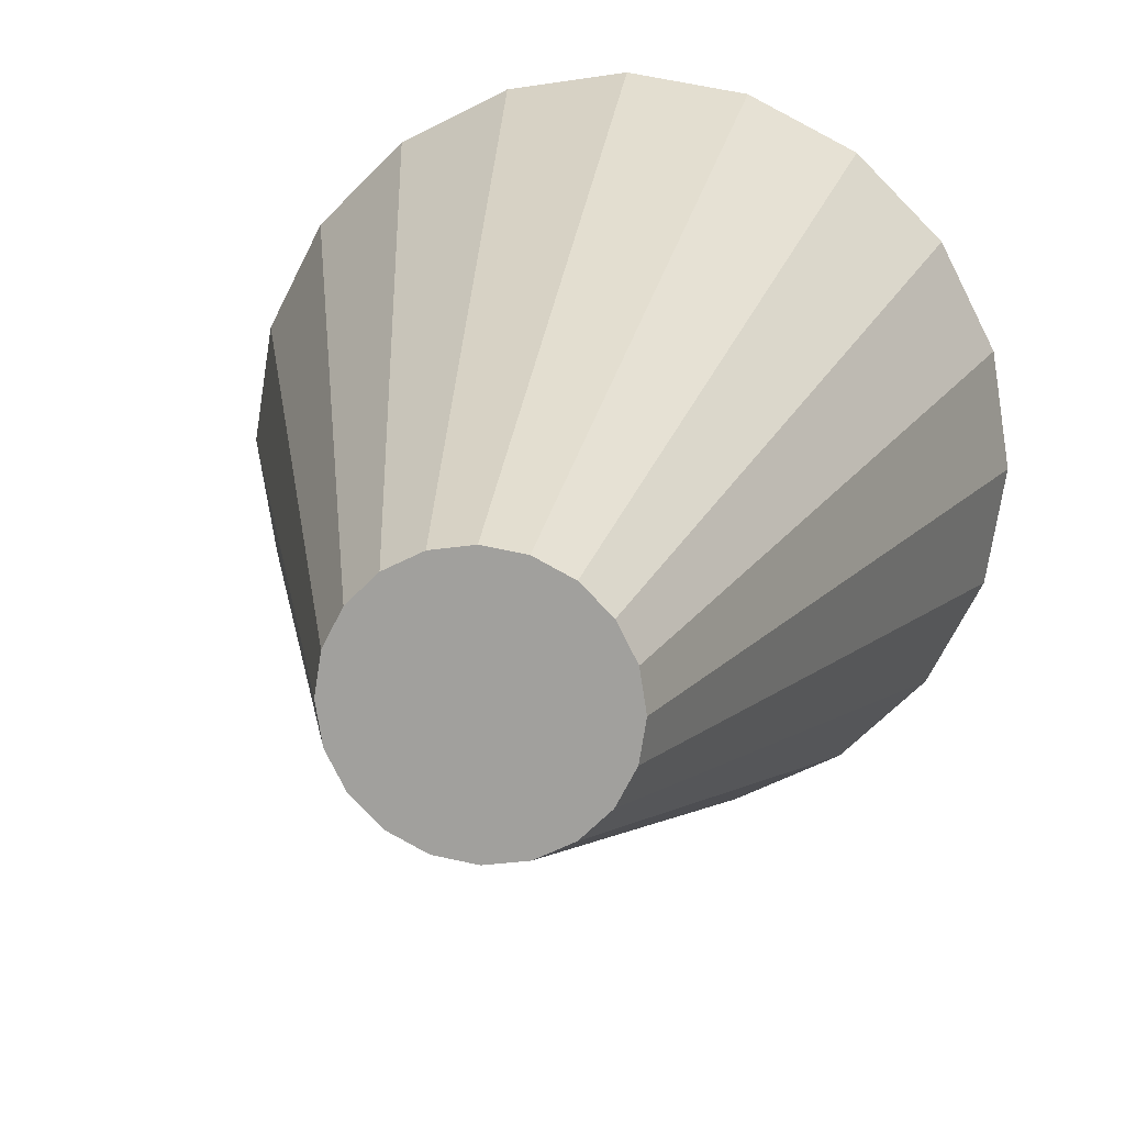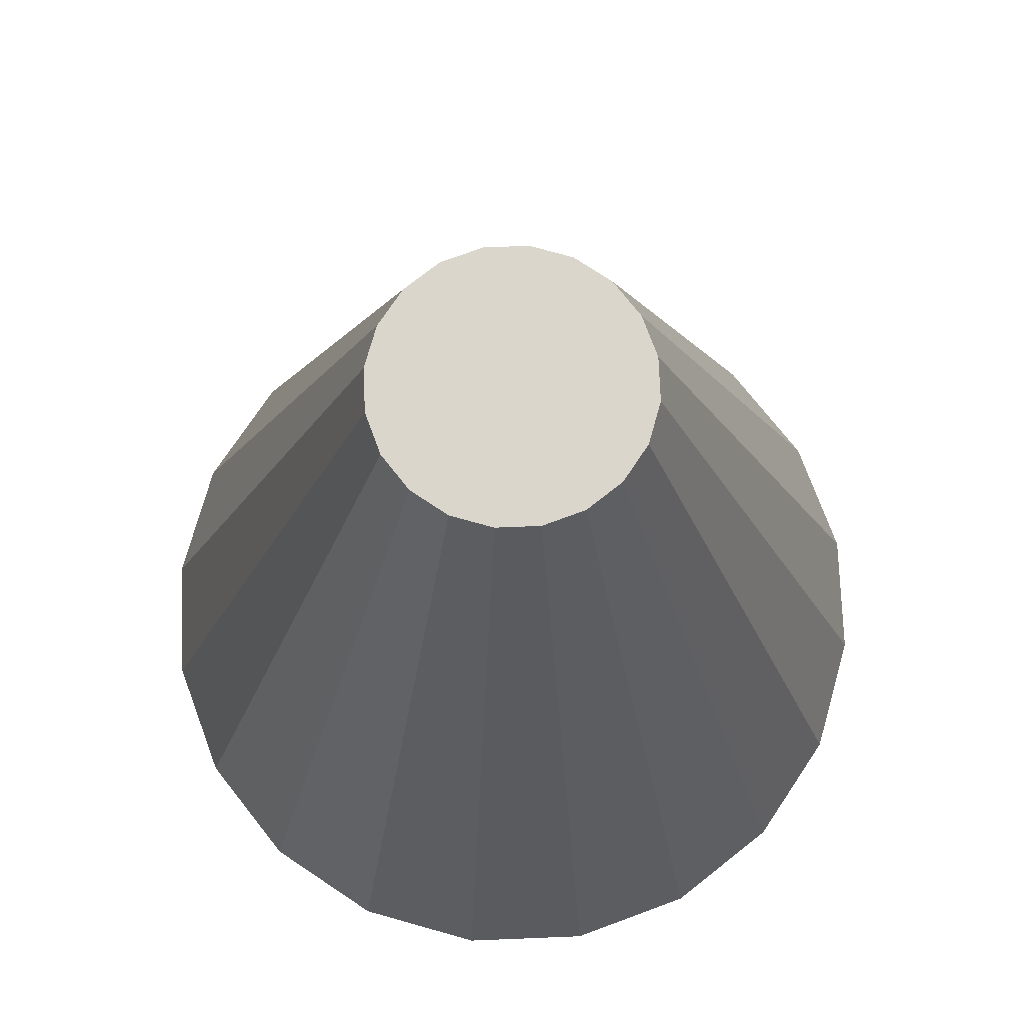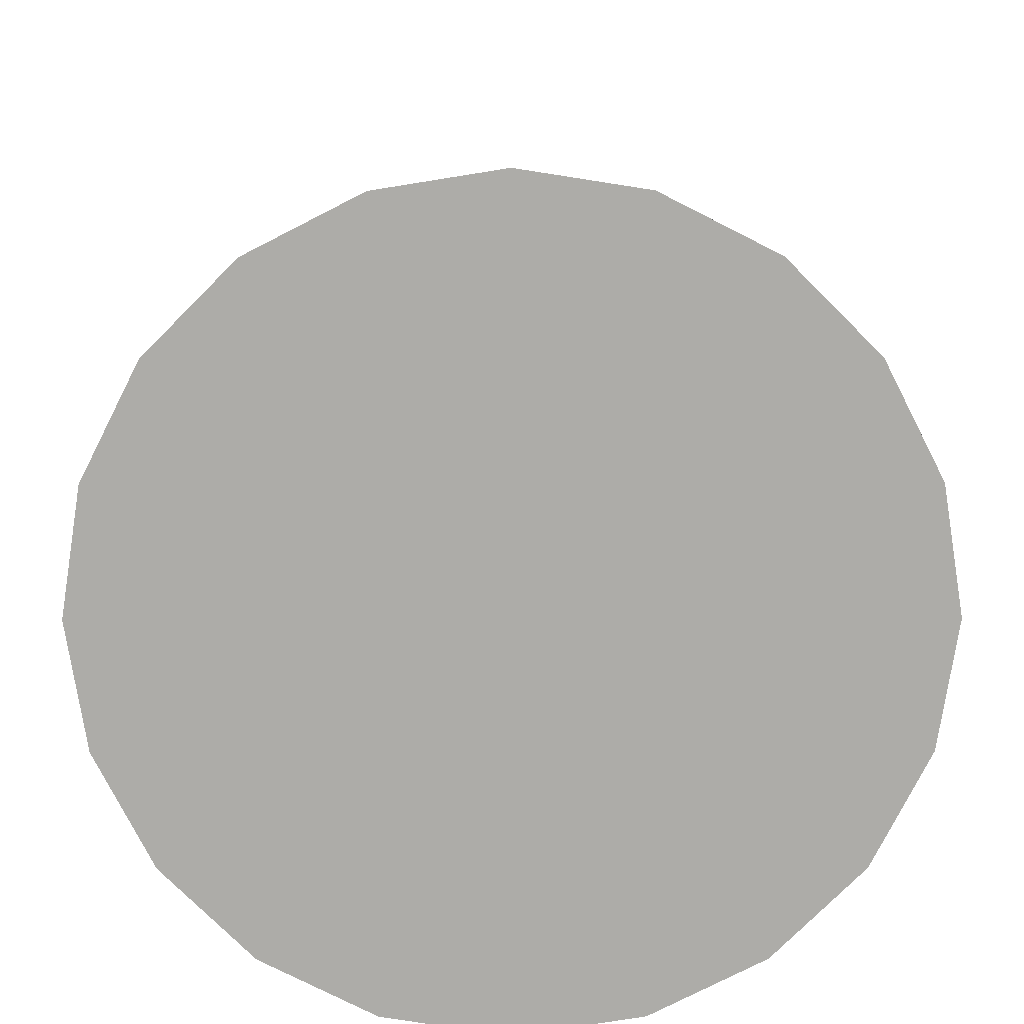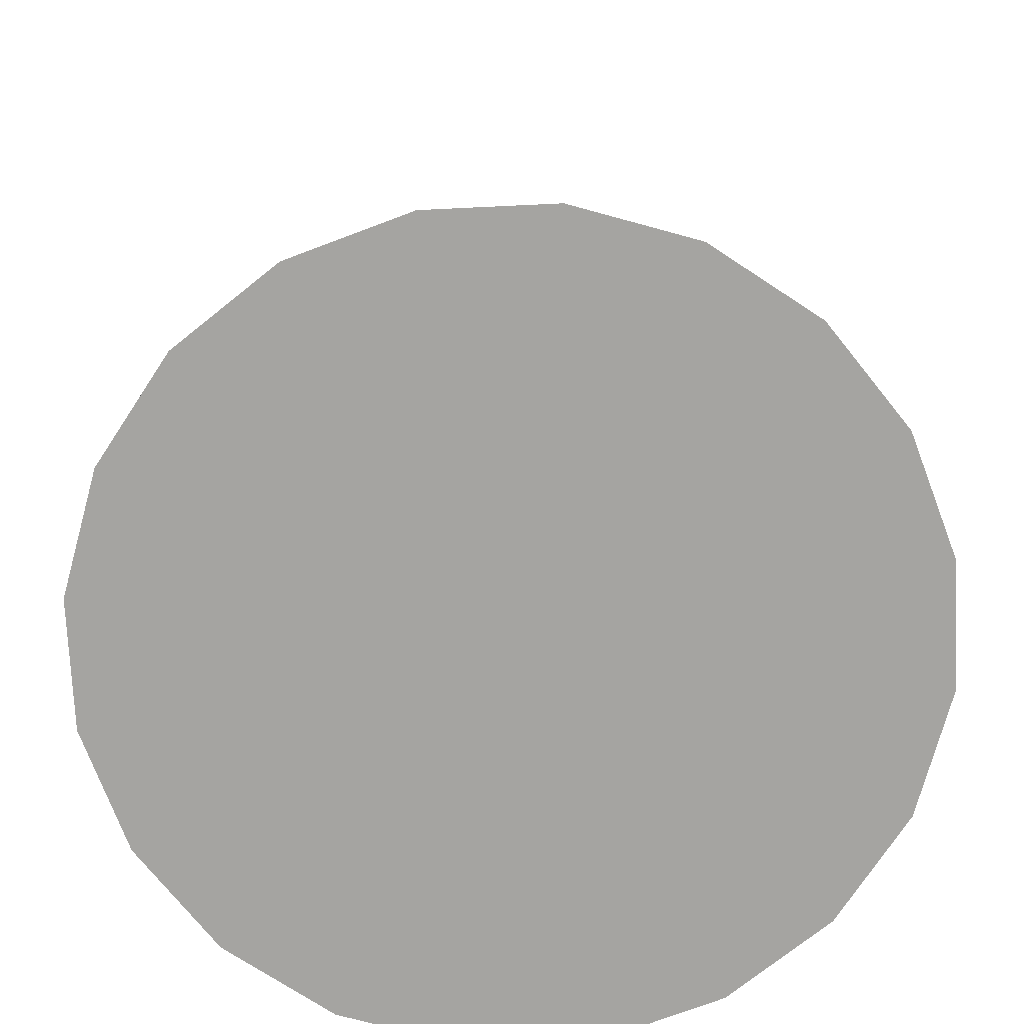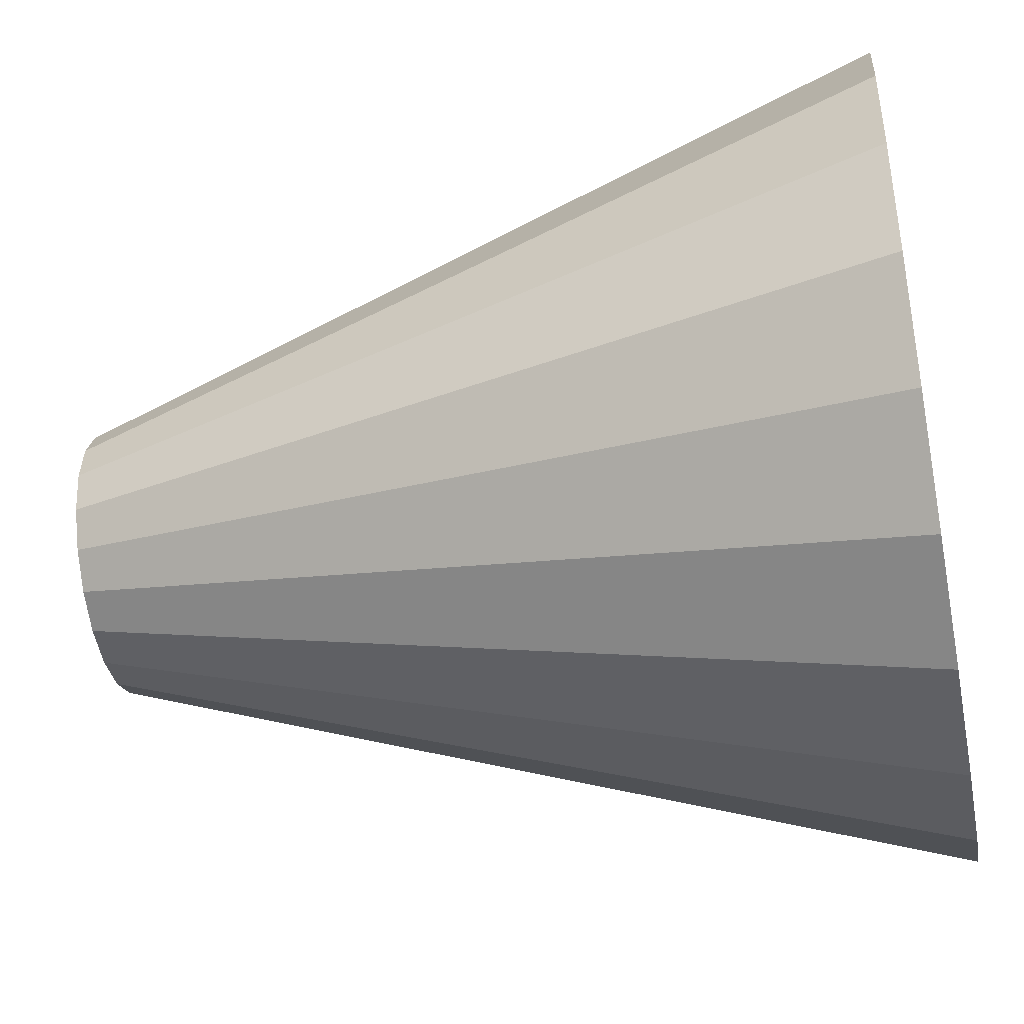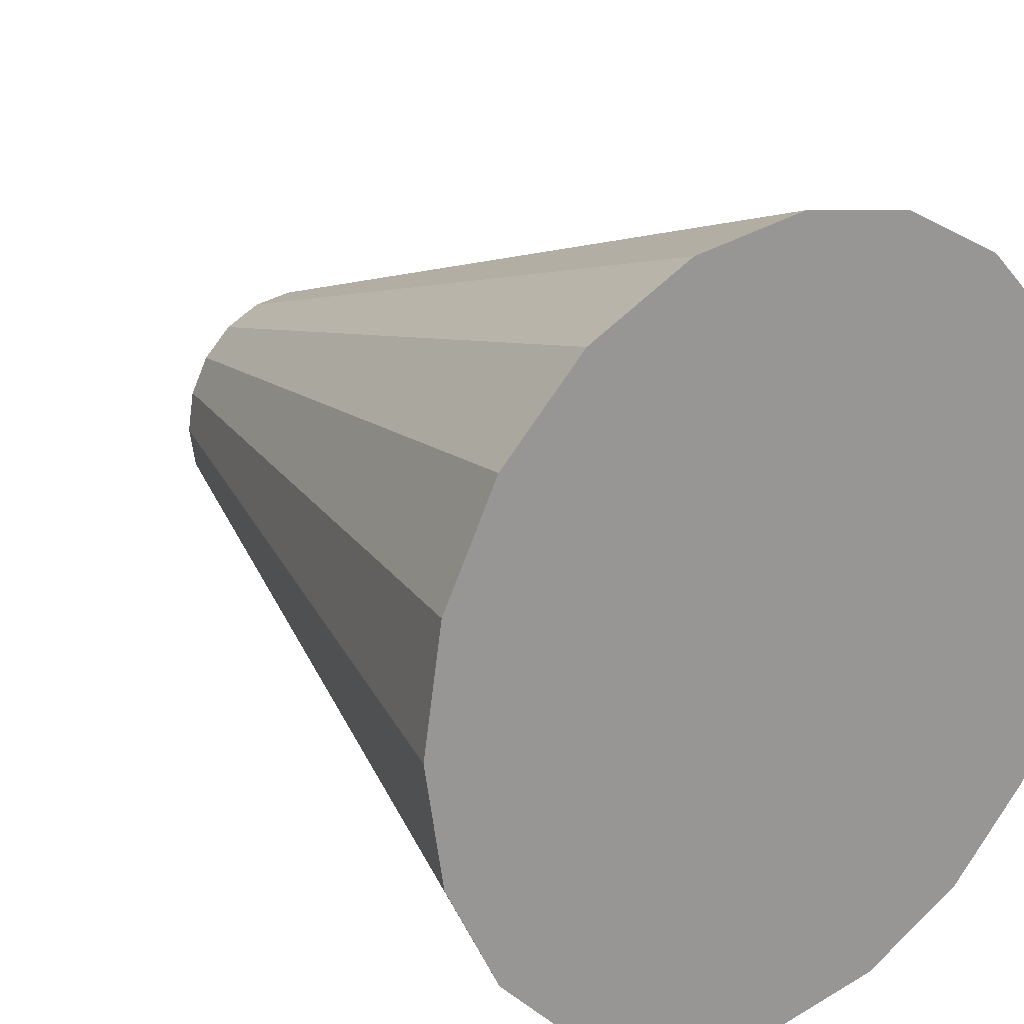
<metadata>
{"format":"obj","ext":"obj","renderer":"f3d","projection":"perspective","resolution":1024,"background":"white","views":[{"elev":16.2,"azim":-170.9,"up":"+Z"},{"elev":74.1,"azim":96.7,"up":"+Y"},{"elev":-76.7,"azim":-125.9,"up":"+Y"},{"elev":-73.3,"azim":65.7,"up":"+Y"},{"elev":-43.9,"azim":-79.1,"up":"+Z"},{"elev":21.0,"azim":-36.8,"up":"+Z"}]}
</metadata>
<code>
o Cone.001_Cone.004
v -0.3704 -2.018 -1.468
v -0.3704 1.092 -0.4675
v 0.09317 -2.018 -1.394
v -0.2158 1.092 -0.4431
v 0.5113 -2.018 -1.181
v -0.07646 1.092 -0.372
v 0.8432 -2.018 -0.8492
v 0.03415 1.092 -0.2614
v 1.056 -2.018 -0.4311
v 0.1052 1.092 -0.122
v 1.13 -2.018 0.03247
v 0.1296 1.092 0.03247
v 1.056 -2.018 0.496
v 0.1052 1.092 0.187
v 0.8432 -2.018 0.9141
v 0.03415 1.092 0.3264
v 0.5113 -2.018 1.246
v -0.07646 1.092 0.437
v 0.09317 -2.018 1.459
v -0.2158 1.092 0.508
v -0.3704 -2.018 1.532
v -0.3704 1.092 0.5325
v -0.8339 -2.018 1.459
v -0.5249 1.092 0.508
v -1.252 -2.018 1.246
v -0.6642 1.092 0.437
v -1.584 -2.018 0.9141
v -0.7749 1.092 0.3264
v -1.797 -2.018 0.496
v -0.8459 1.092 0.187
v -1.87 -2.018 0.03246
v -0.8704 1.092 0.03247
v -1.797 -2.018 -0.4311
v -0.8459 1.092 -0.122
v -1.584 -2.018 -0.8492
v -0.7749 1.092 -0.2614
v -1.252 -2.018 -1.181
v -0.6642 1.092 -0.372
v -0.8339 -2.018 -1.394
v -0.5249 1.092 -0.4431
f 1 2 4 3
f 3 4 6 5
f 5 6 8 7
f 7 8 10 9
f 9 10 12 11
f 11 12 14 13
f 13 14 16 15
f 15 16 18 17
f 17 18 20 19
f 19 20 22 21
f 21 22 24 23
f 23 24 26 25
f 25 26 28 27
f 27 28 30 29
f 29 30 32 31
f 31 32 34 33
f 33 34 36 35
f 35 36 38 37
f 4 2 40 38 36 34 32 30 28 26 24 22 20 18 16 14 12 10 8 6
f 37 38 40 39
f 39 40 2 1
f 1 3 5 7 9 11 13 15 17 19 21 23 25 27 29 31 33 35 37 39

</code>
